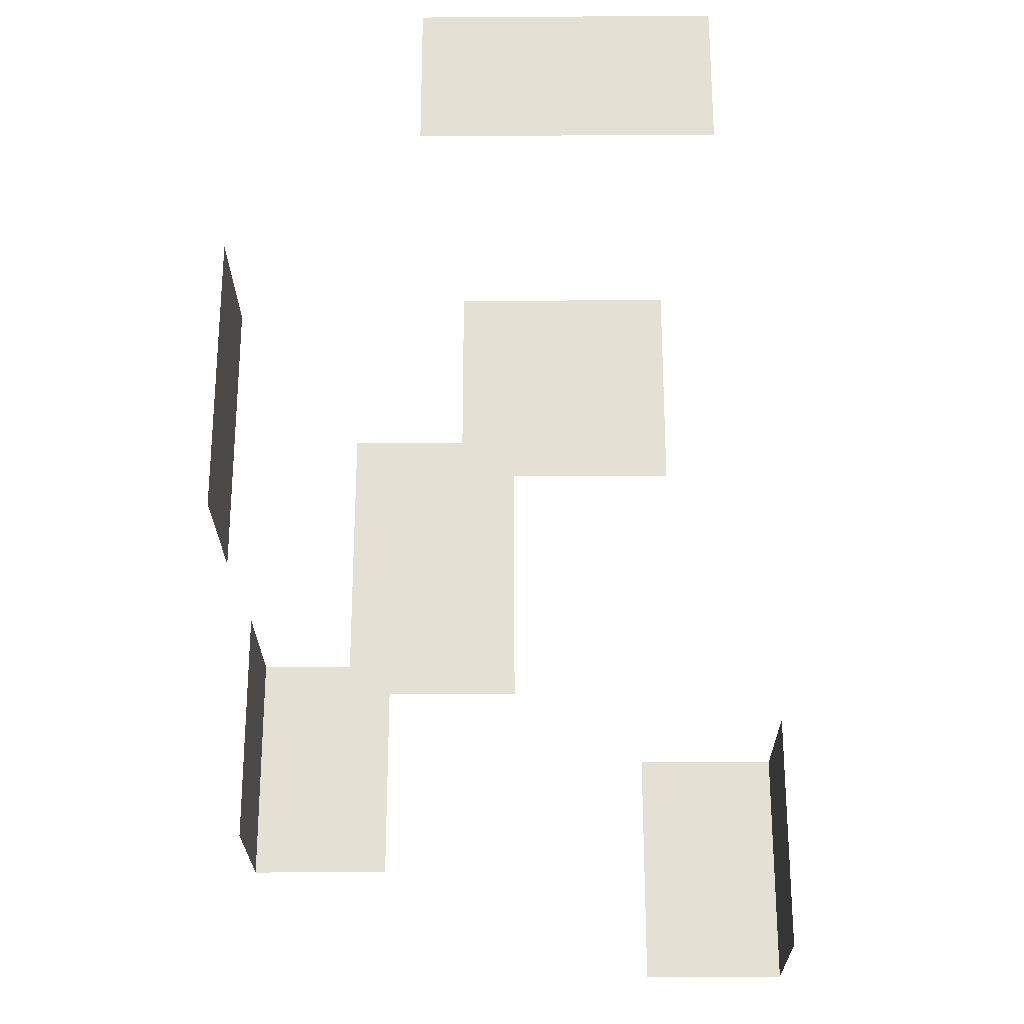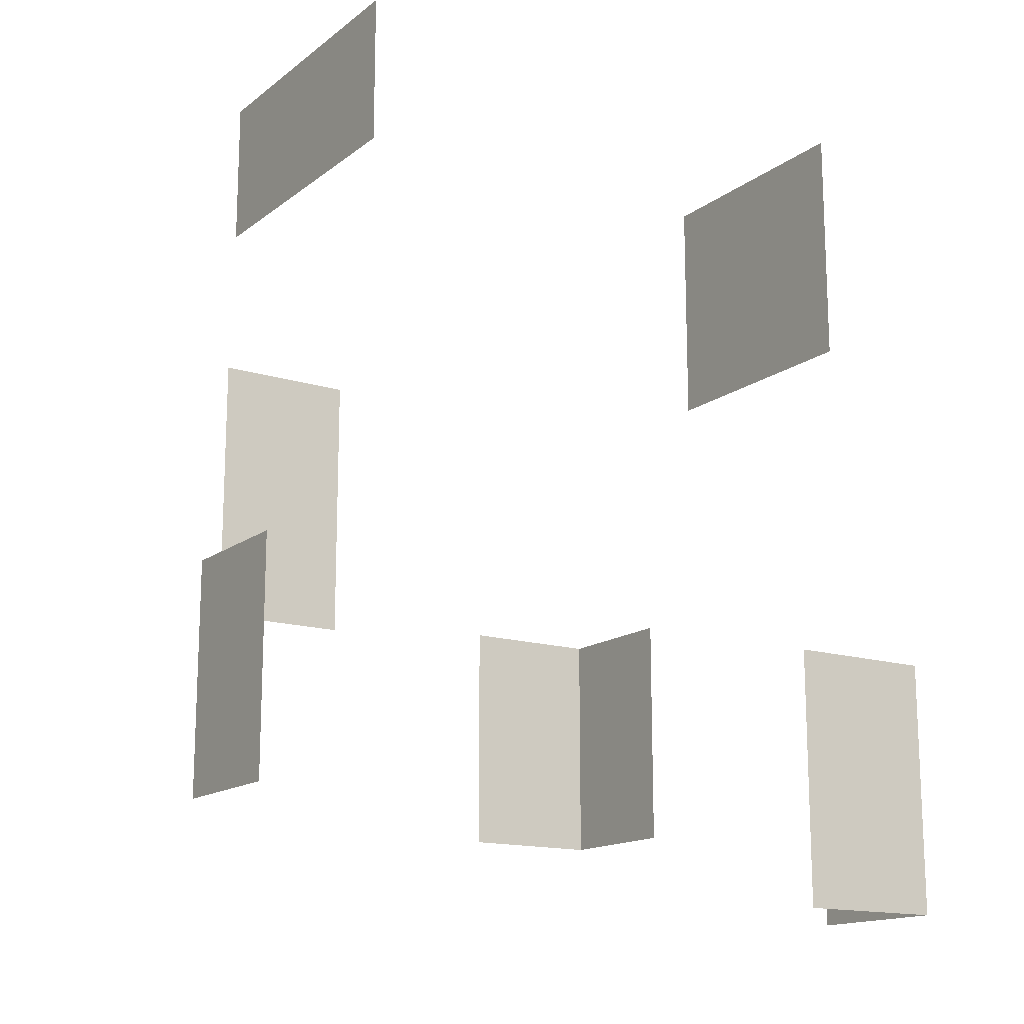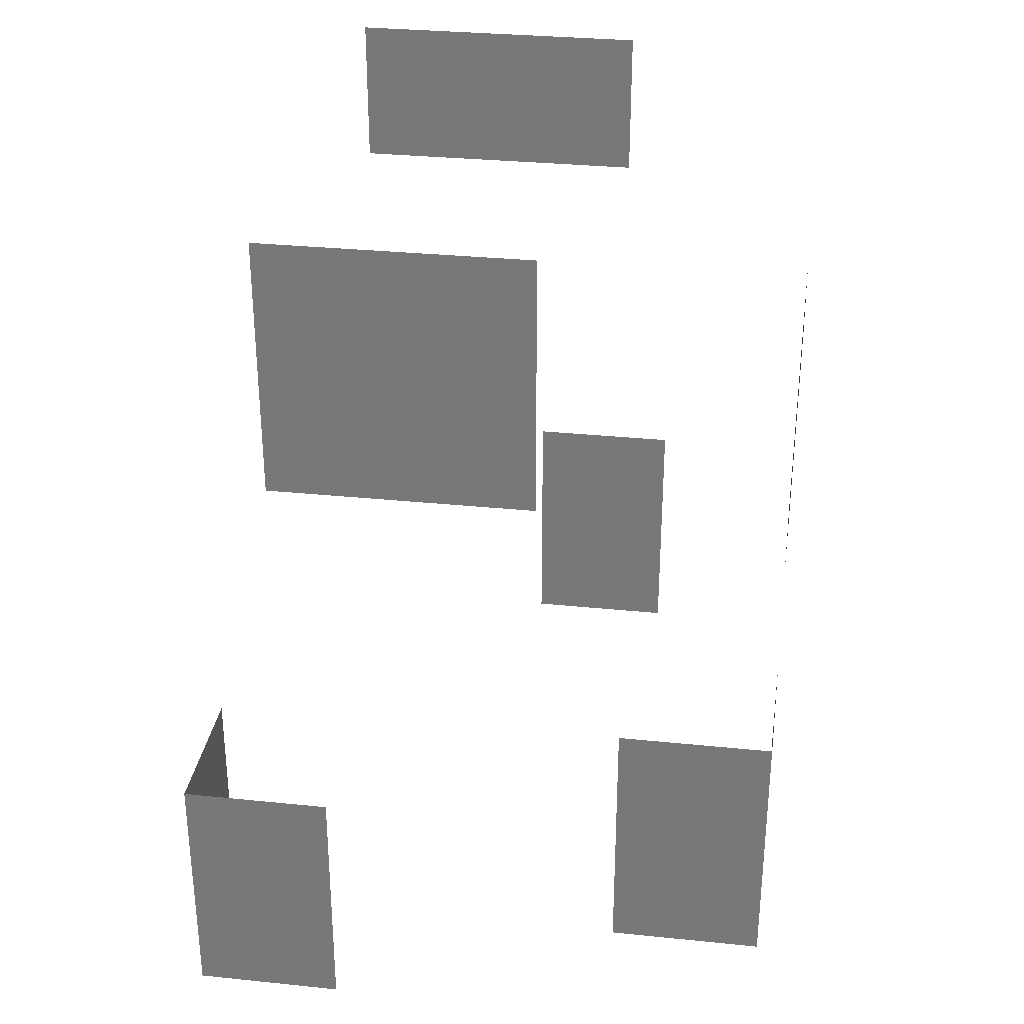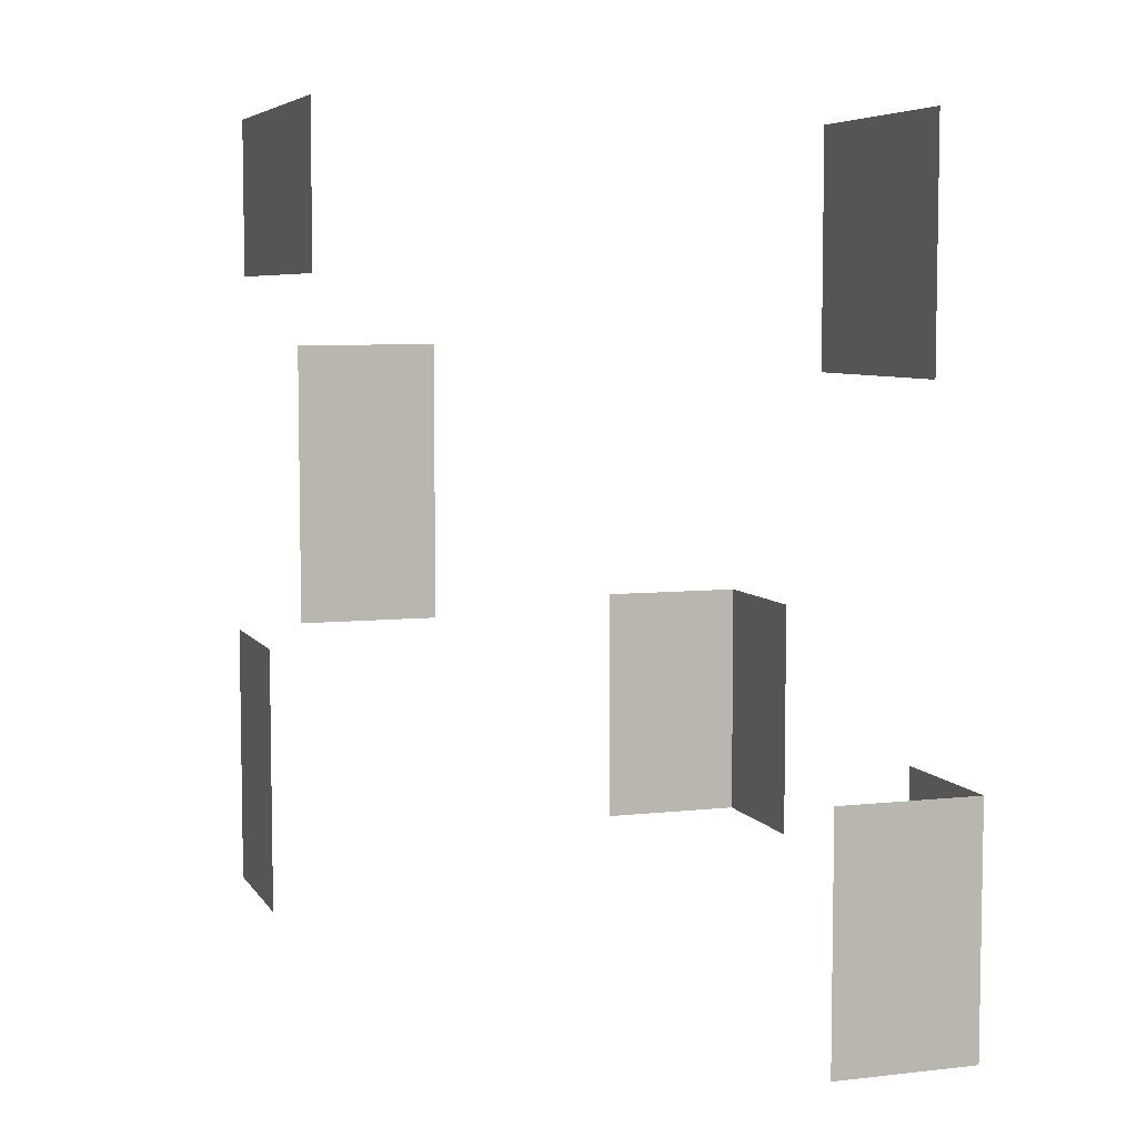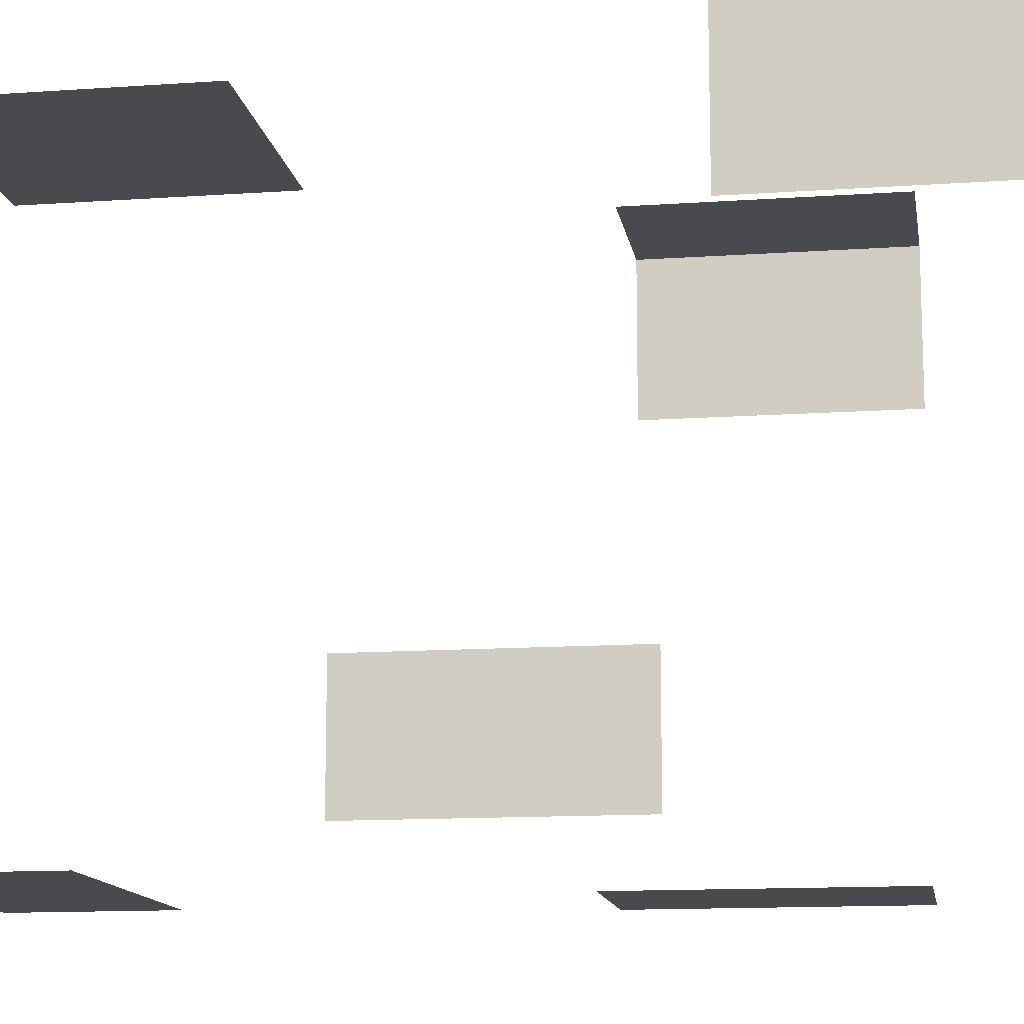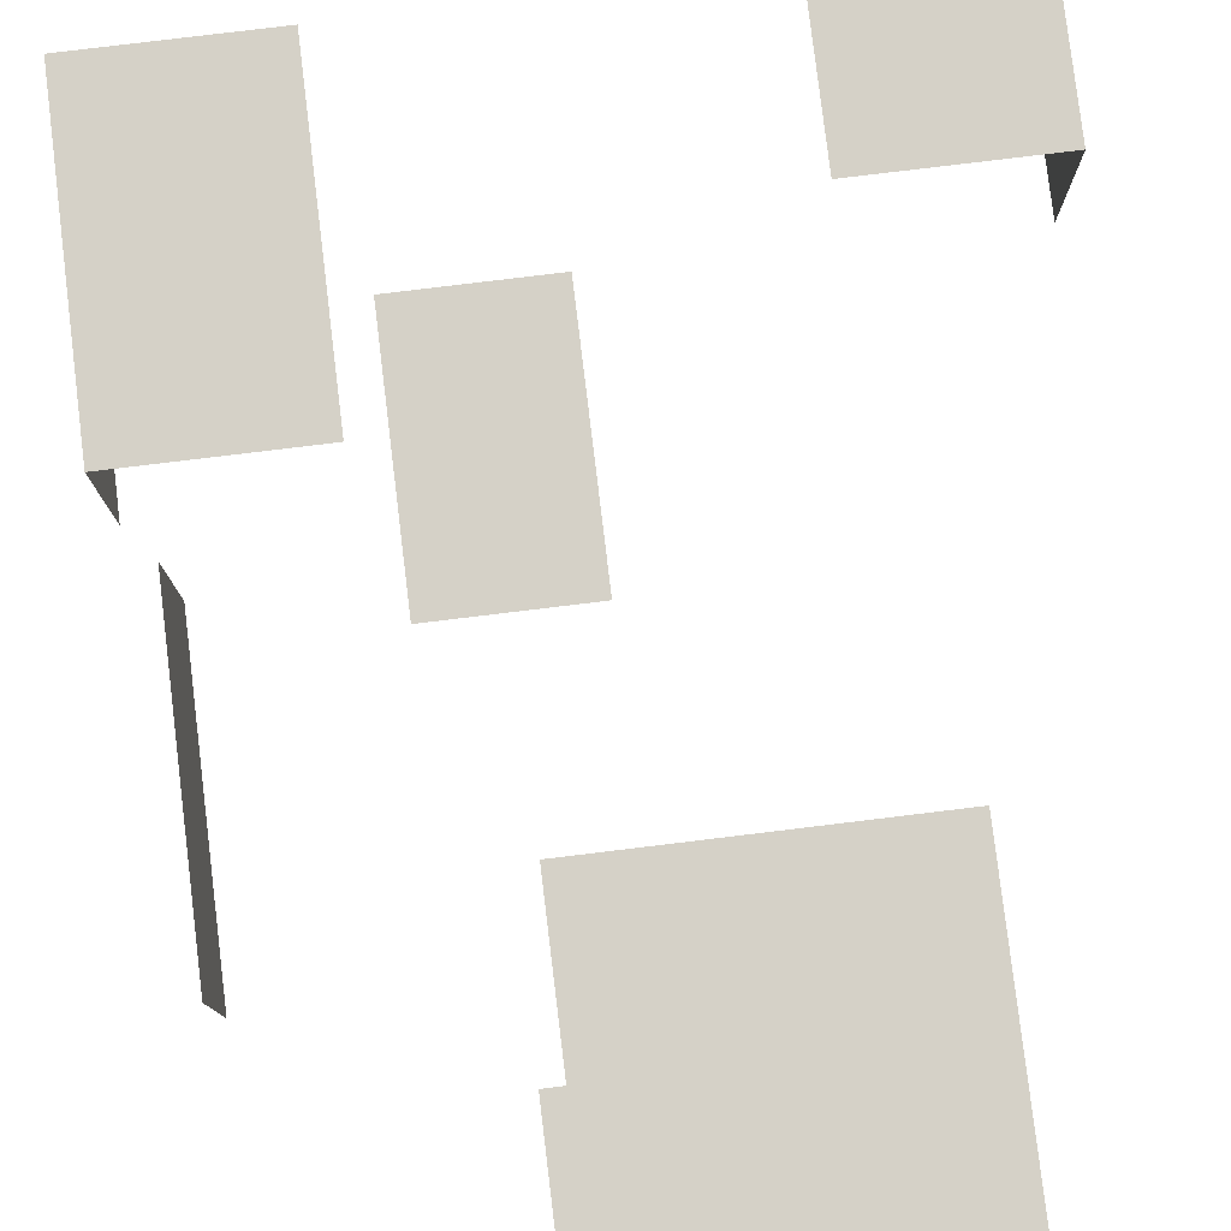
<metadata>
{"format":"obj","ext":"obj","renderer":"f3d","projection":"perspective","resolution":1024,"background":"white","views":[{"elev":-24.8,"azim":-179.4,"up":"+Y"},{"elev":-15.4,"azim":-123.4,"up":"+Y"},{"elev":31.4,"azim":8.3,"up":"+Y"},{"elev":6.3,"azim":-108.6,"up":"+Y"},{"elev":-13.0,"azim":-80.9,"up":"+Z"},{"elev":79.7,"azim":173.1,"up":"+Z"}]}
</metadata>
<code>
o Cube.006
v -21.58 107.2 -30.91
v -30.91 43.05 30.91
v -0.5578 55.64 -30.91
v 9.333 107.2 -30.91
v 30.91 69.19 -20.94
v 30.91 55.64 30.91
v -19.63 108 30.91
v -0.5578 29.48 -30.91
v 30.91 53.8 -20.94
v 30.91 29.48 30.91
v -30.91 16.88 30.91
v -21.58 91.79 -30.91
v -6.122 107.2 -30.91
v 30.91 84.58 -20.94
v 6.785 108 30.91
v -15.45 43.05 30.91
v 15.45 55.64 30.91
v -19.63 81.8 30.91
v 30.91 55.64 15.45
v 30.91 69.19 -5.483
v 14.9 55.64 -30.91
v 9.333 91.79 -30.91
v -30.91 43.05 15.45
v -30.91 16.88 15.45
v -6.122 91.79 -30.91
v 14.9 29.48 -30.91
v 30.91 84.58 -5.483
v 30.91 53.8 -5.483
v 30.91 29.48 15.45
v 6.785 81.8 30.91
v 15.45 29.48 30.91
v -15.45 16.88 30.91
f 32 16 2 11
f 30 15 7 18
f 29 19 6 10
f 25 13 4 22
f 11 2 23 24
f 12 1 13 25
f 8 3 21 26
f 5 14 27 20
f 9 5 20 28
f 10 6 17 31

</code>
